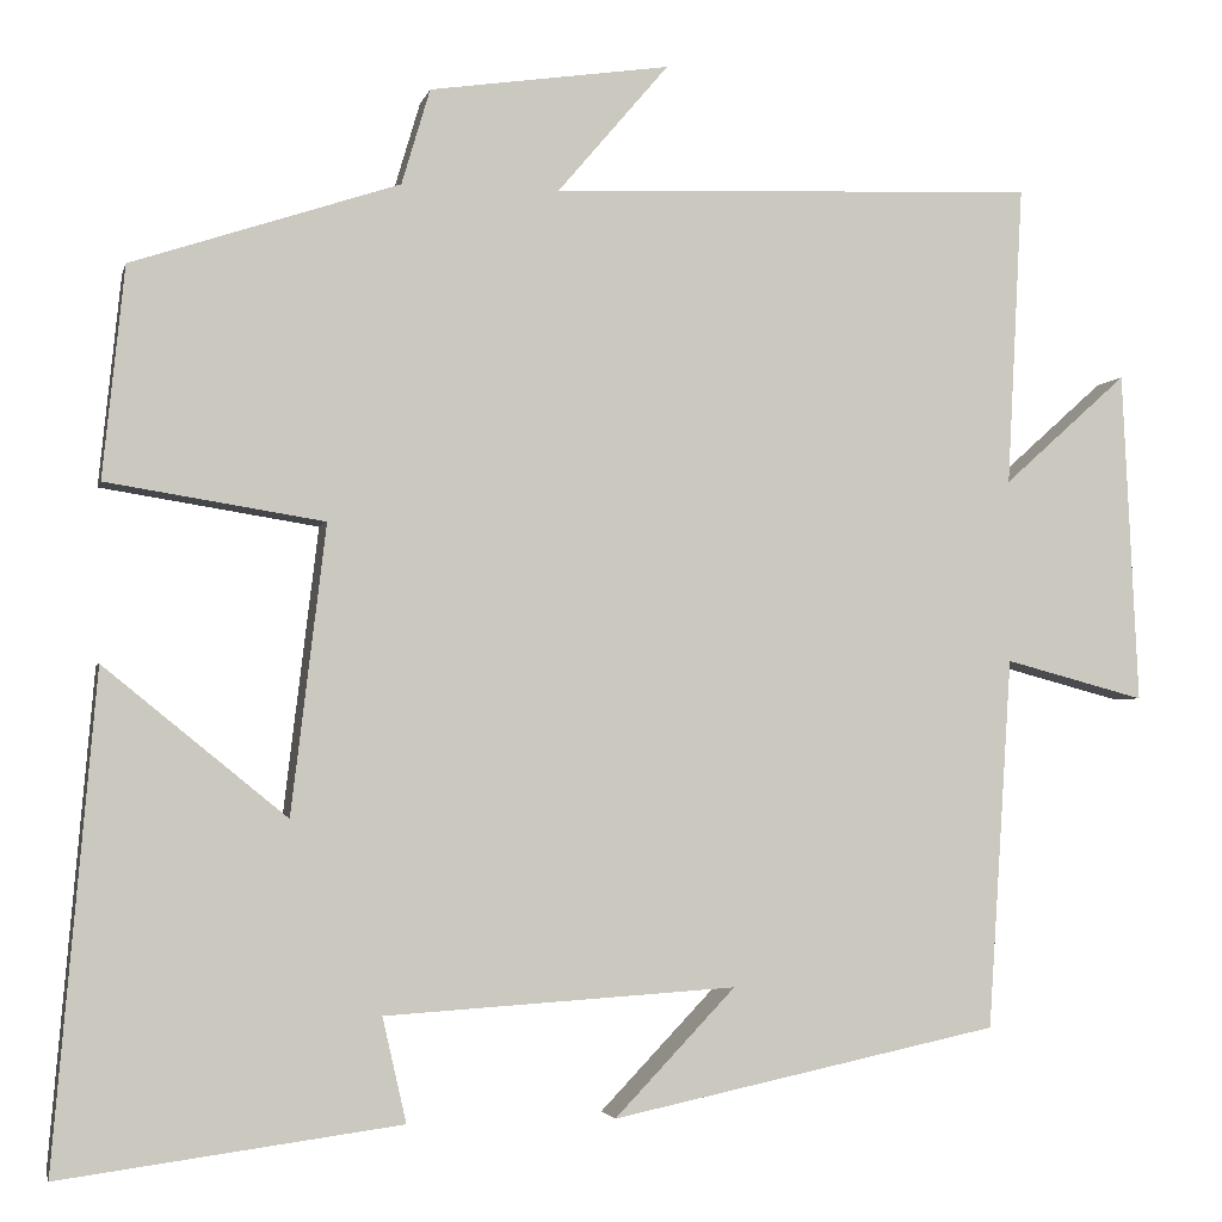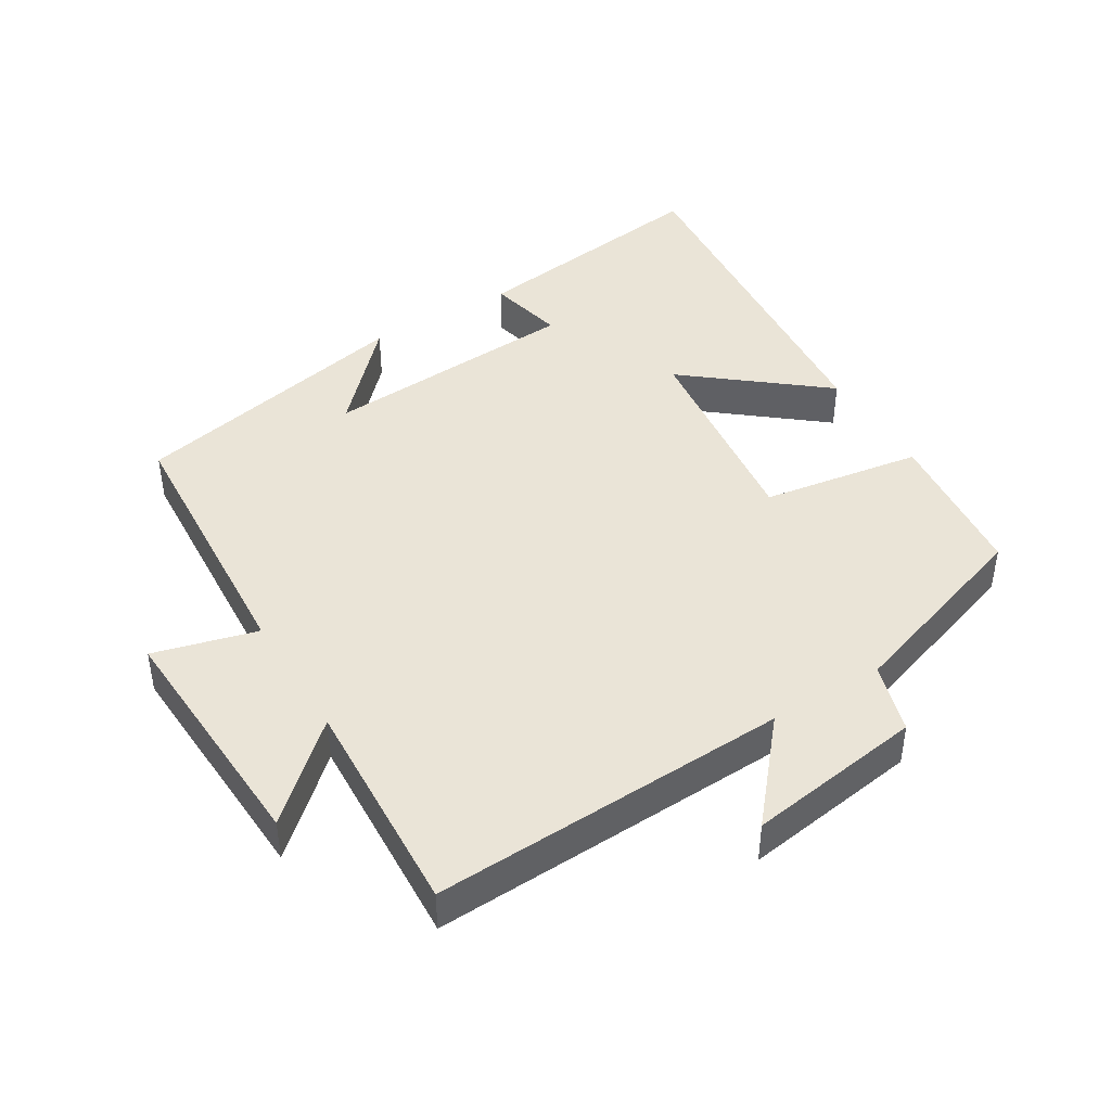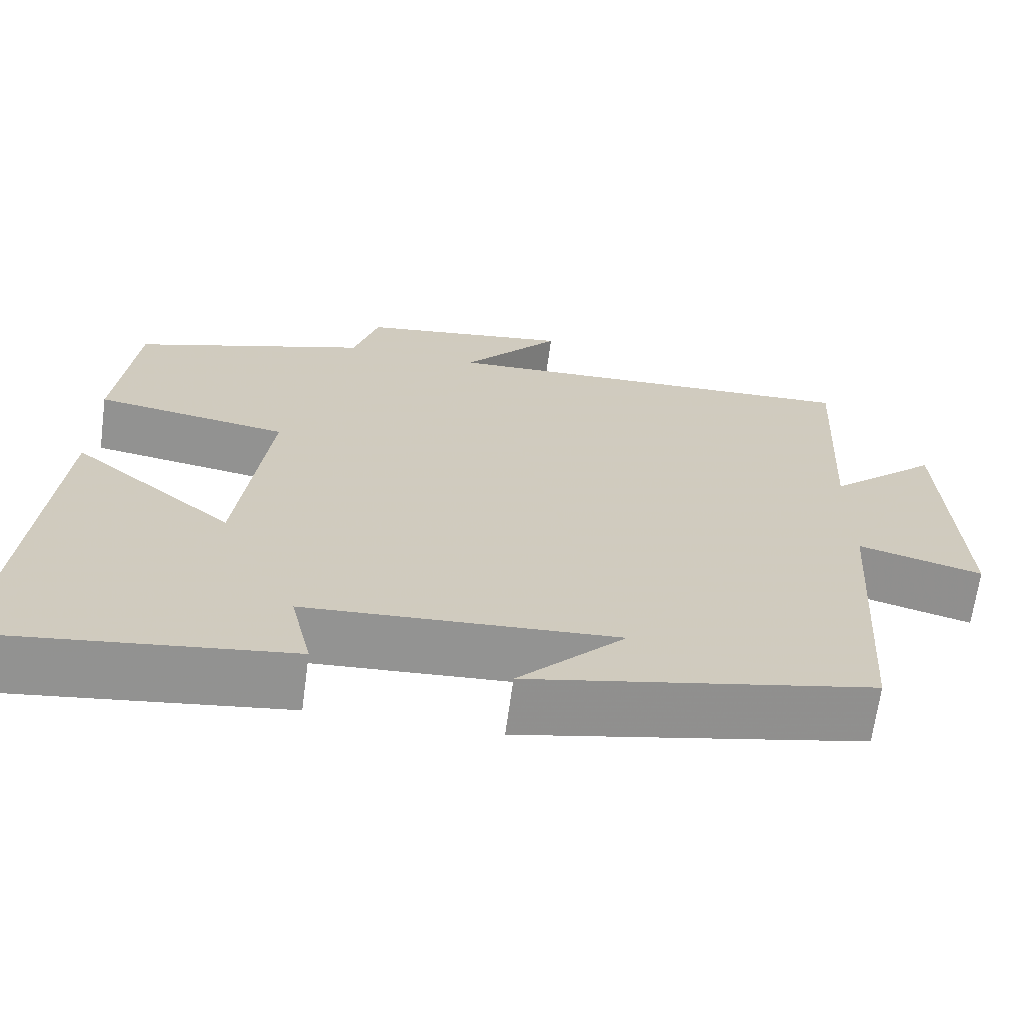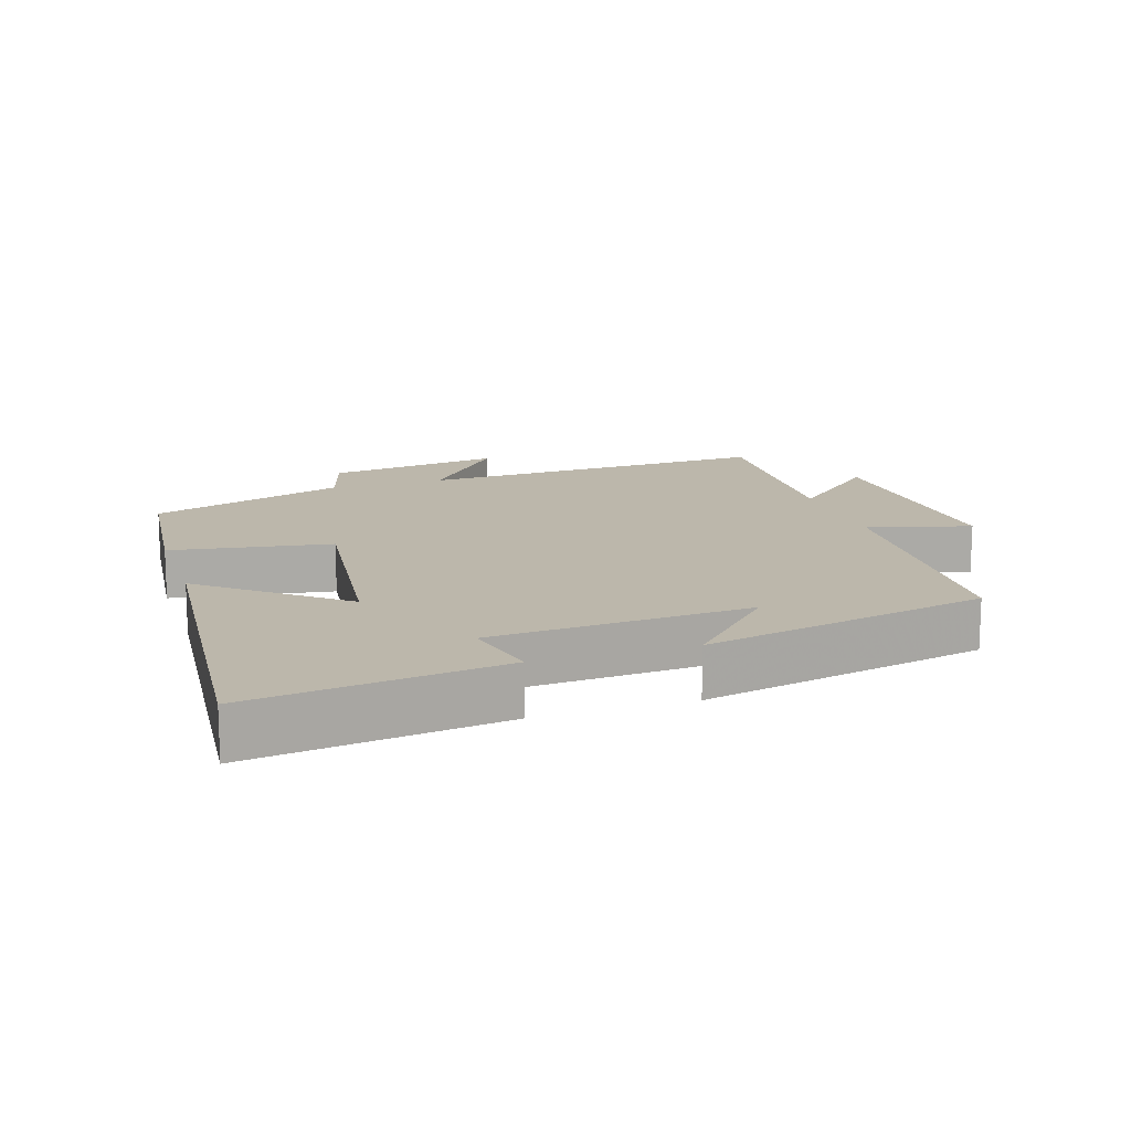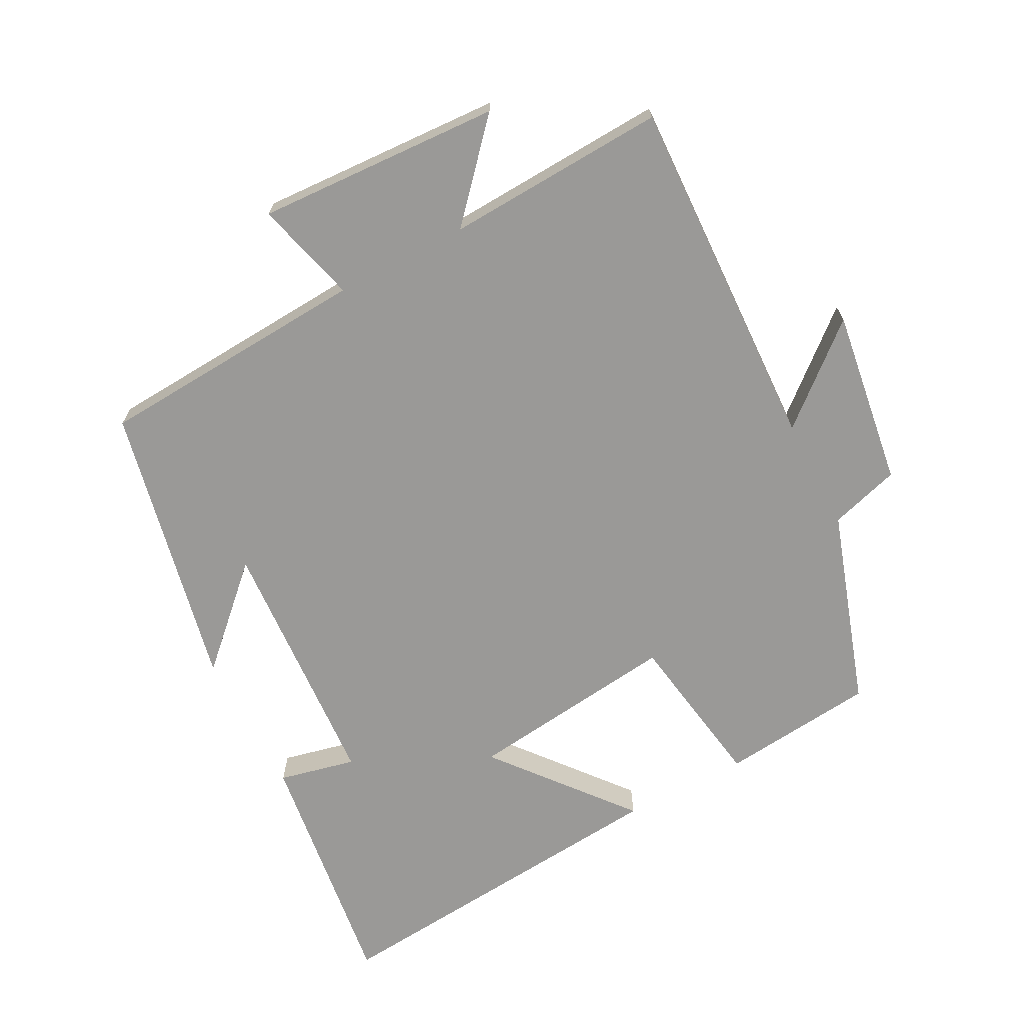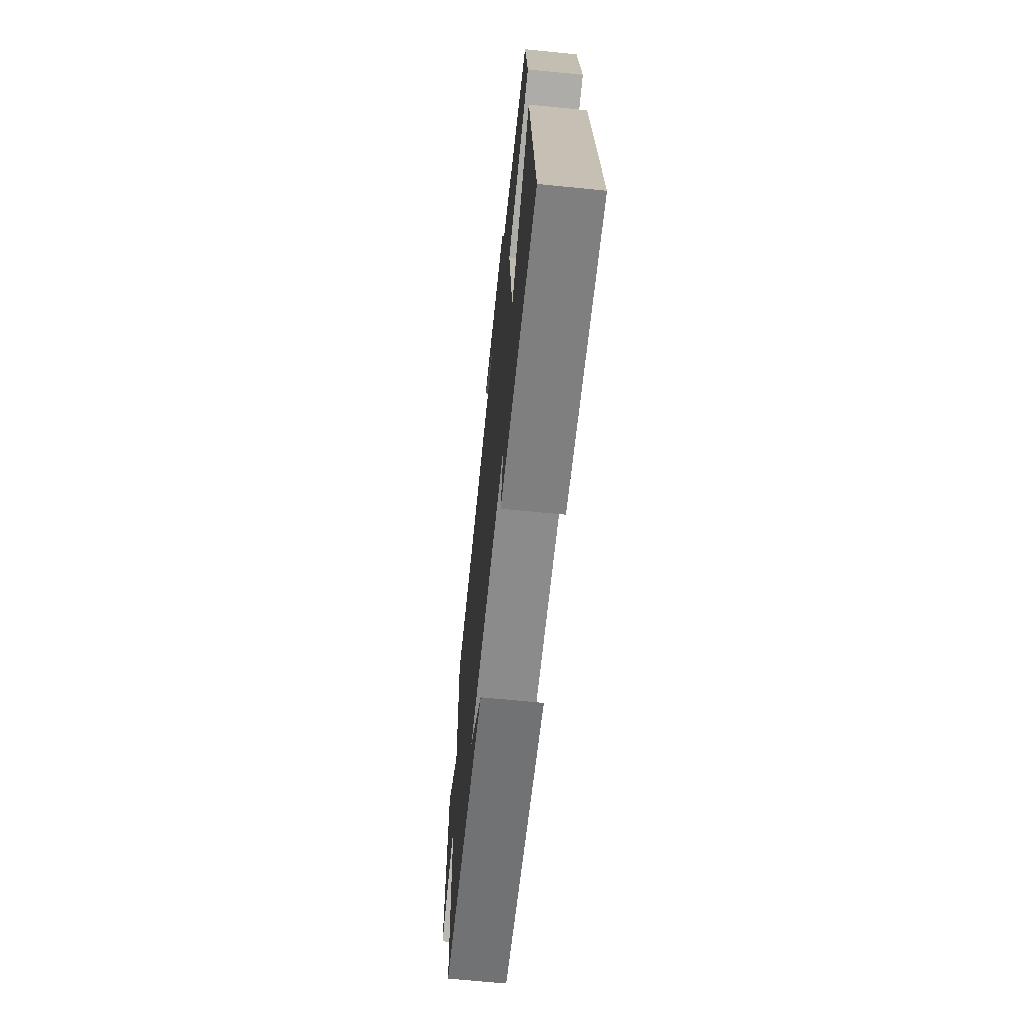
<metadata>
{"format":"obj","ext":"obj","renderer":"f3d","projection":"perspective","resolution":1024,"background":"white","views":[{"elev":-2.9,"azim":167.4,"up":"+Z"},{"elev":43.6,"azim":-31.4,"up":"+Y"},{"elev":-66.8,"azim":172.3,"up":"+Z"},{"elev":14.5,"azim":162.0,"up":"+Y"},{"elev":-68.9,"azim":-62.3,"up":"+Y"},{"elev":-67.4,"azim":84.3,"up":"+Z"}]}
</metadata>
<code>
v -0.517 0.07 0.521
v 0.013 0.07 0.5
v -0.108 0.07 0.642
v 0.154 0.07 0.604
v 0.185 0.07 0.5
v 0.476 0.07 0.404
v 0.5 0.07 0.174
v 0.263 0.07 0.136
v 0.301 0.07 -0.178
v 0.5 0.07 -0.016
v 0.547 0.07 -0.549
v 0.176 0.07 -0.5
v 0.202 0.07 -0.386
v -0.182 0.07 -0.362
v -0.05 0.07 -0.5
v -0.474 0.07 -0.411
v -0.5 0.07 -0.006
v -0.653 0.07 -0.047
v -0.635 0.07 0.315
v -0.5 0.07 0.194
v -0.517 0 0.521
v 0.013 0 0.5
v -0.108 0 0.642
v 0.154 0 0.604
v 0.185 0 0.5
v 0.476 0 0.404
v 0.5 0 0.174
v 0.263 0 0.136
v 0.301 0 -0.178
v 0.5 0 -0.016
v 0.547 0 -0.549
v 0.176 0 -0.5
v 0.202 0 -0.386
v -0.182 0 -0.362
v -0.05 0 -0.5
v -0.474 0 -0.411
v -0.5 0 -0.006
v -0.653 0 -0.047
v -0.635 0 0.315
v -0.5 0 0.194
f 17 18 19 20
f 16 17 20
f 14 15 16
f 14 16 20
f 20 1 2
f 14 20 2
f 13 14 2
f 11 12 13
f 10 11 13
f 9 10 13
f 8 9 13 2
f 7 8 2
f 6 7 2
f 5 6 2
f 2 3 4 5
f 40 39 38 37
f 40 37 36
f 36 35 34
f 40 36 34
f 22 21 40
f 22 40 34
f 22 34 33
f 33 32 31
f 33 31 30
f 33 30 29
f 22 33 29 28
f 22 28 27
f 22 27 26
f 22 26 25
f 25 24 23 22
f 1 21 22 2
f 2 22 23 3
f 3 23 24 4
f 4 24 25 5
f 5 25 26 6
f 6 26 27 7
f 7 27 28 8
f 8 28 29 9
f 9 29 30 10
f 10 30 31 11
f 11 31 32 12
f 12 32 33 13
f 13 33 34 14
f 14 34 35 15
f 15 35 36 16
f 16 36 37 17
f 17 37 38 18
f 18 38 39 19
f 19 39 40 20
f 20 40 21 1

</code>
